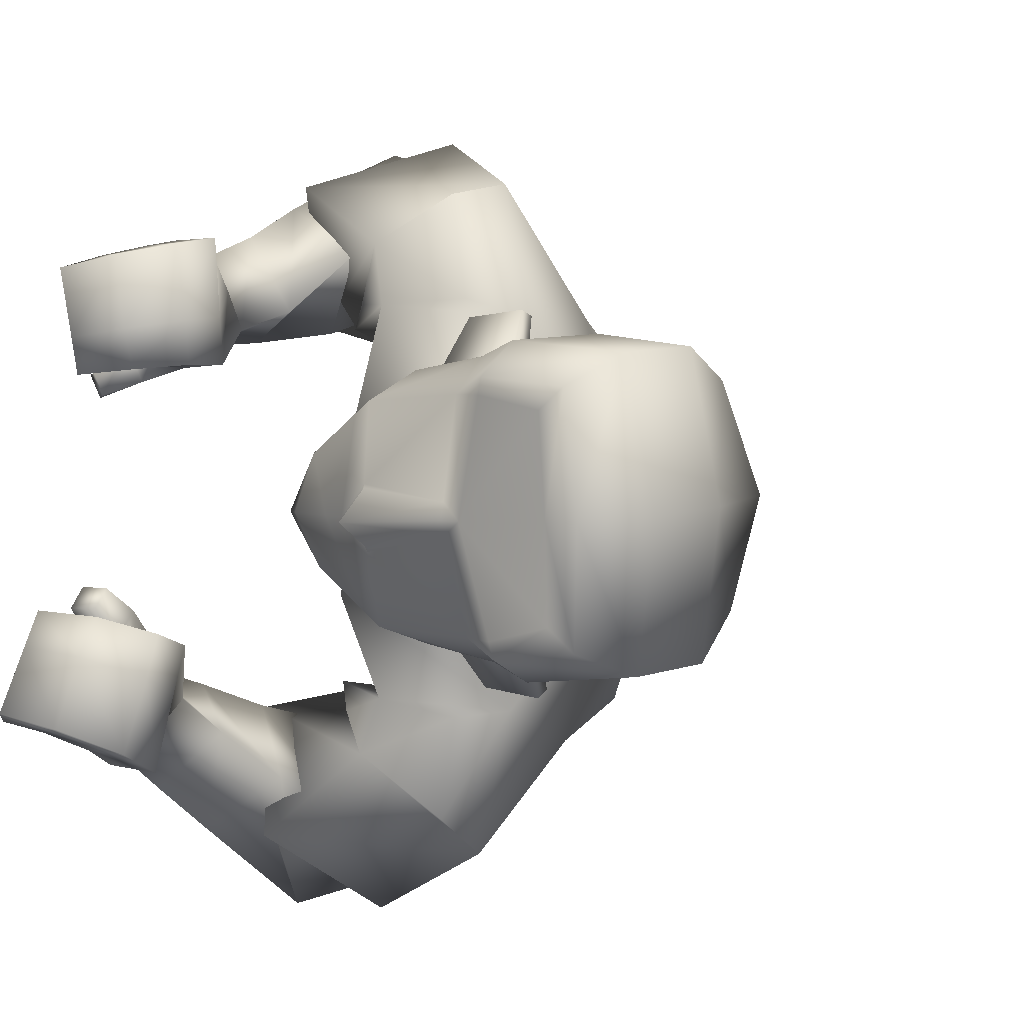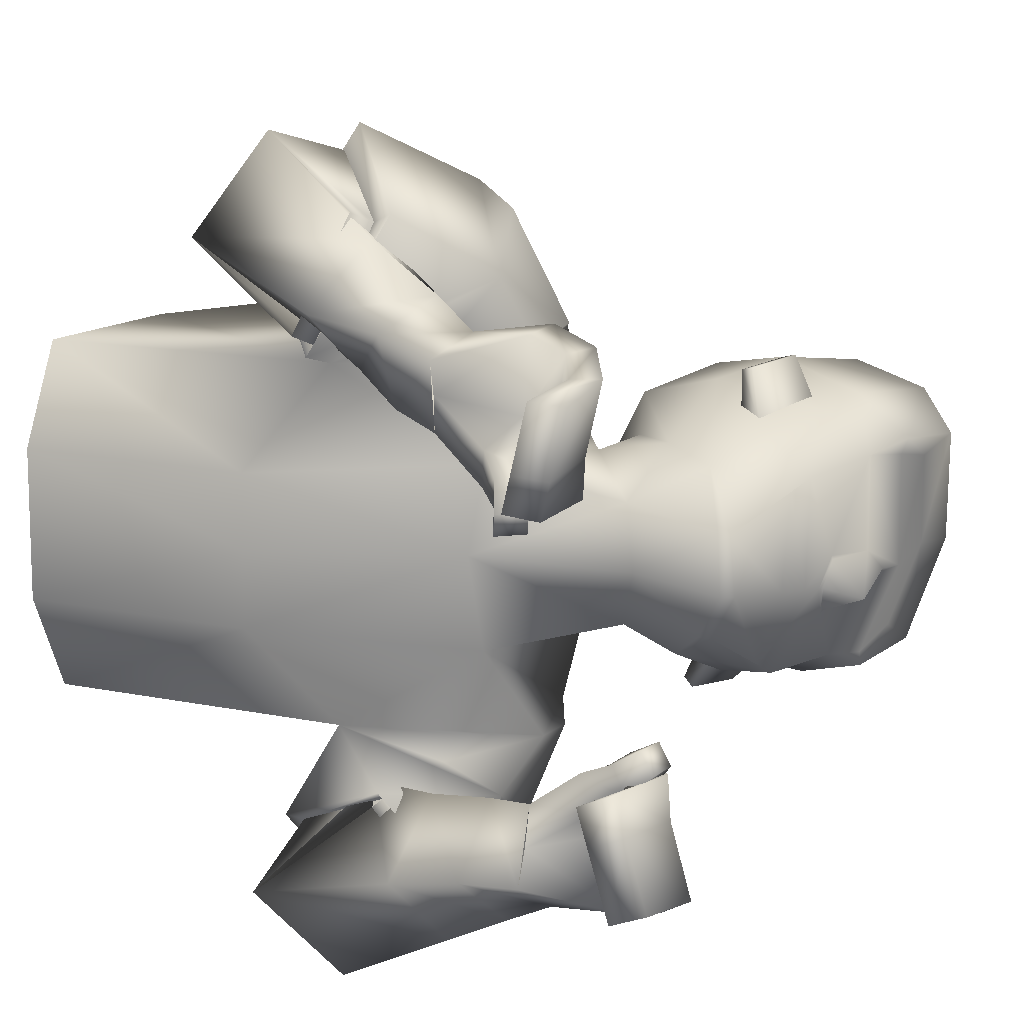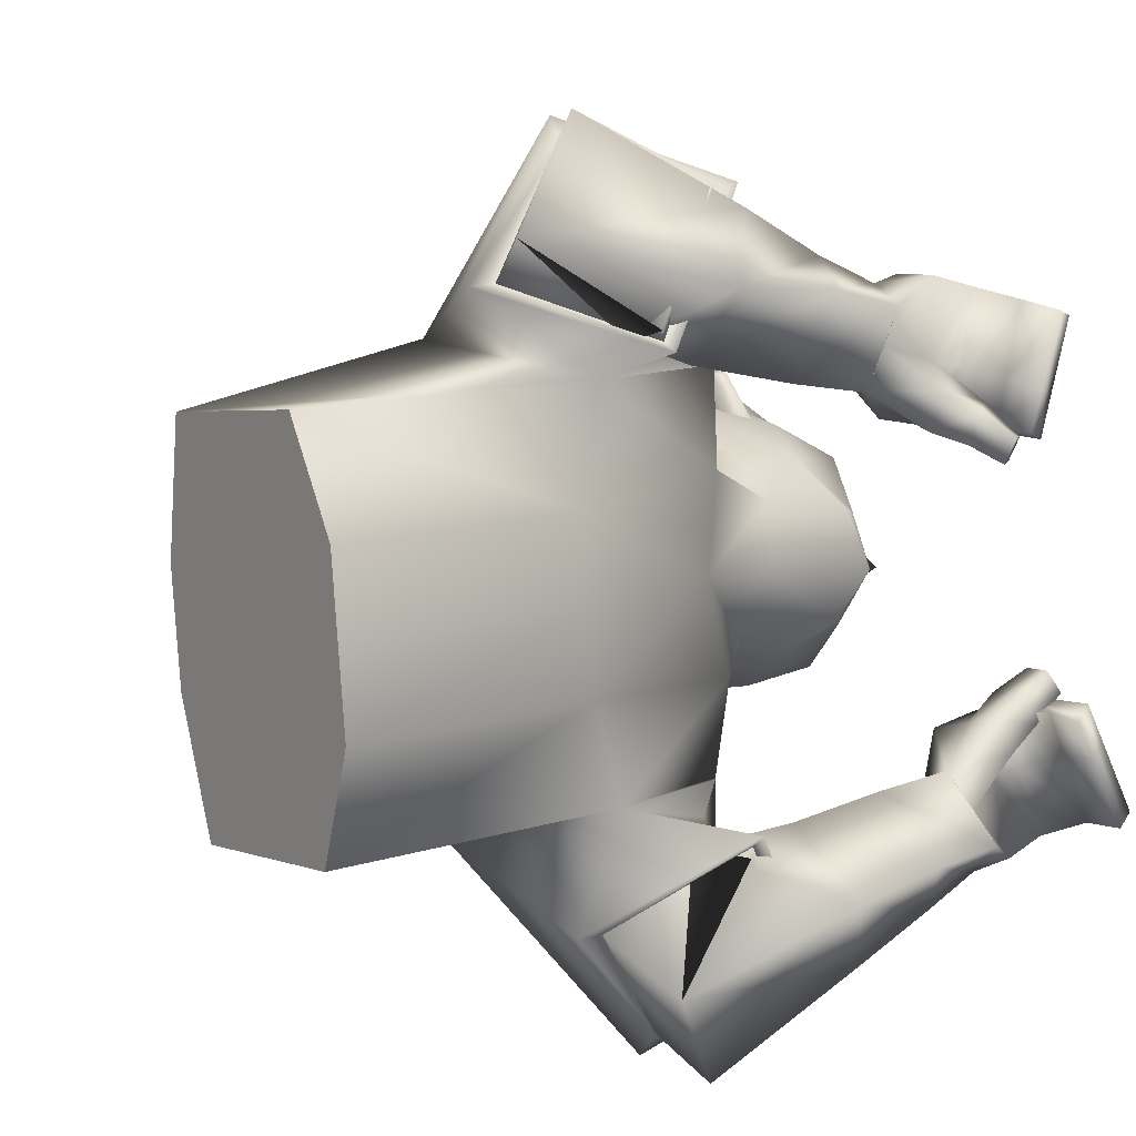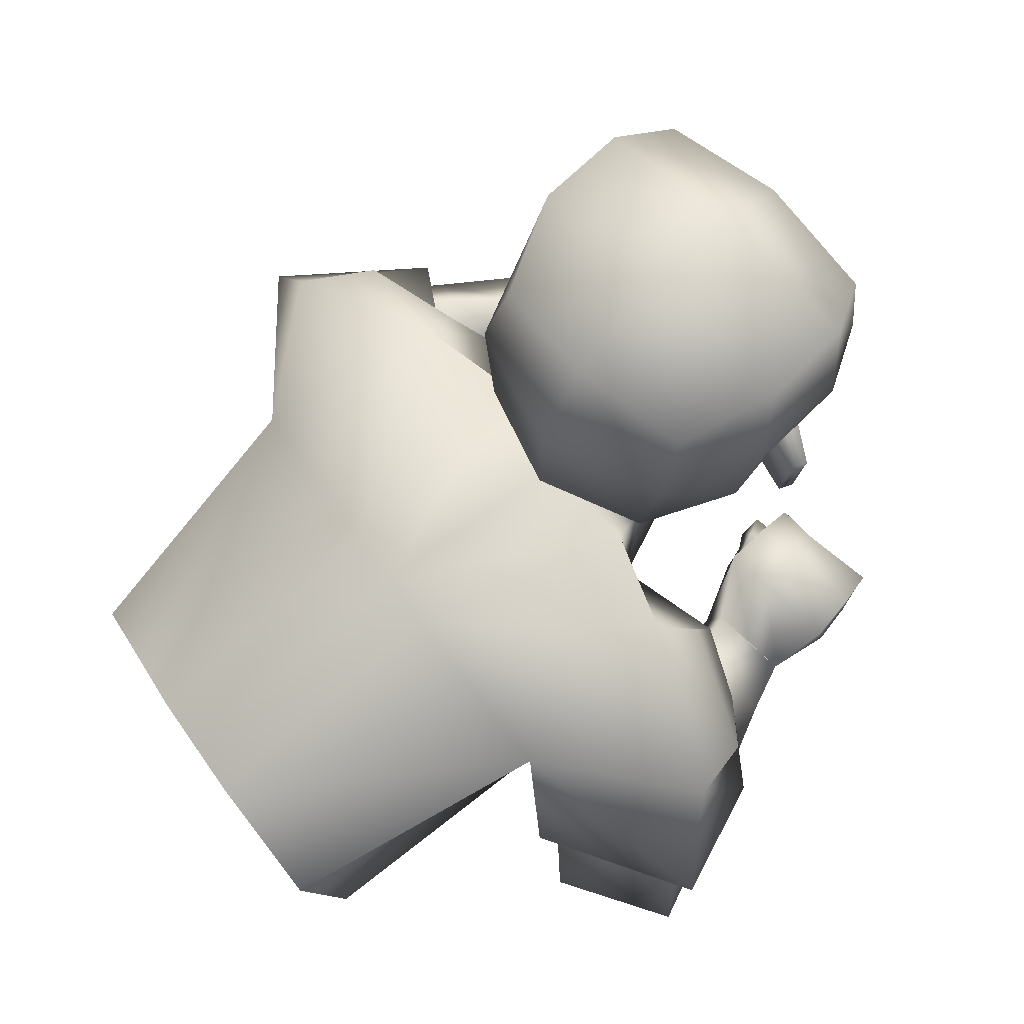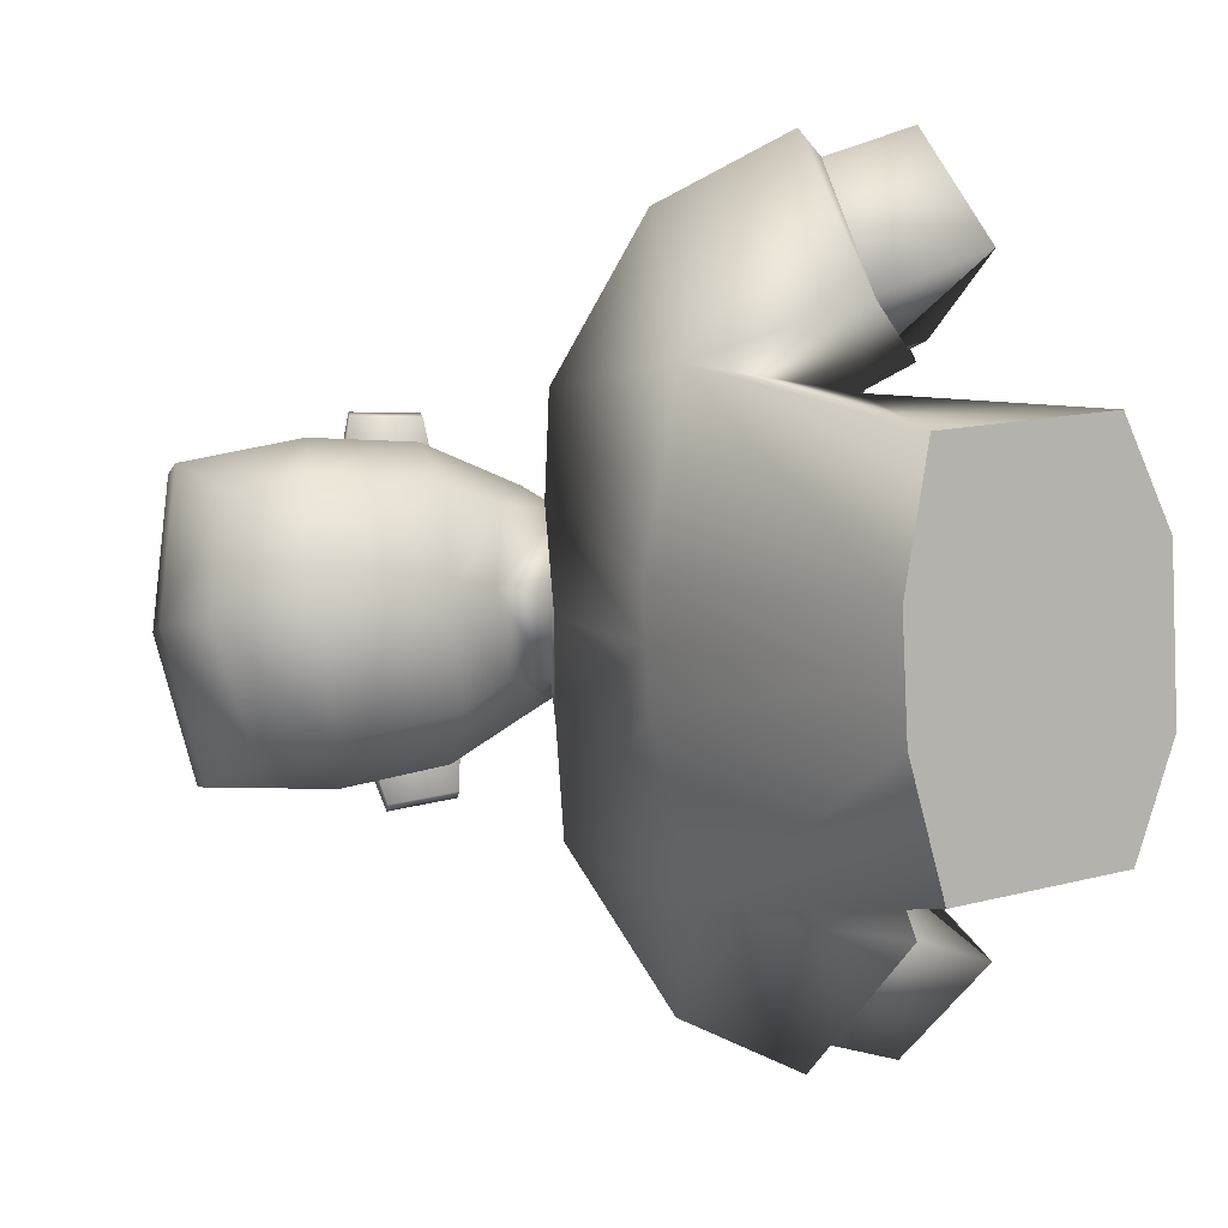
<metadata>
{"format":"obj","ext":"obj","renderer":"f3d","projection":"perspective","resolution":1024,"background":"white","views":[{"elev":-3.4,"azim":124.5,"up":"+Z"},{"elev":18.2,"azim":38.4,"up":"+Z"},{"elev":7.8,"azim":-25.2,"up":"+Z"},{"elev":75.7,"azim":-37.7,"up":"+Y"},{"elev":5.0,"azim":-111.0,"up":"+Z"}]}
</metadata>
<code>
v 0.2267 0.2605 -0.007945
v 0.2431 0.3039 -0.01252
v 0.2017 0.2915 -0.08393
v 0.2242 0.299 0.06864
v 0.2153 0.2981 -0.008129
v -0.001994 0.3069 0.1688
v 0.05391 0.1914 0.1826
v -0.08664 0.1 0.1646
v -0.1531 0.267 0.1872
v 0.02301 0.3015 0.08403
v 0.03516 0.1484 0.09052
v -0.1295 0.0374 0.07852
v -0.158 0.2952 0.04047
v 0.2379 -0.009901 0.2089
v 0.215 -0.01071 0.1197
v 0.1939 -0.02936 0.1263
v 0.2164 -0.02857 0.2137
v -0.1214 0.07231 0.3546
v -0.1775 0.03882 0.2667
v -0.07344 0.07922 0.1922
v -0.02405 0.1113 0.2838
v 0.2006 -0.005599 0.1225
v 0.146 0.01023 0.1562
v 0.1948 0.000222 0.1038
v 0.1394 0.016 0.1249
v 0.2483 0.484 0.05875
v 0.202 0.2378 0.0429
v 0.06569 0.3207 0.08125
v 0.1209 0.2256 0.05574
v 0.2366 0.319 0.07652
v 0.2541 0.4343 0.07252
v 0.02806 0.3784 0.09983
v 0.05465 0.2761 0.07633
v 0.1984 0.3978 0.1089
v 0.1191 0.2859 0.09218
v 0.1704 0.2711 0.08491
v 0.1747 0.3393 0.1007
v 0.2409 0.4048 0.07593
v 0.2471 0.3976 -0.004857
v 0.2546 0.3285 0.007873
v -0.1565 0.1236 0.2333
v -0.0108 0.07094 0.295
v -0.1002 0.1372 0.3316
v -0.05964 0.05181 0.1936
v -0.1748 0.13 0.2309
v 0.007745 0.0691 0.3042
v -0.09933 0.1555 0.3518
v -0.05652 0.03909 0.1866
v 0.1517 0.08733 0.2369
v 0.145 0.04818 0.1285
v 0.1585 0.04861 0.2372
v 0.1358 0.08326 0.1301
v 0.1015 0.003023 0.218
v 0.09241 0.06713 0.1664
v 0.08828 0.02336 0.1552
v 0.1072 0.04608 0.232
v 0.09603 0.01325 0.1885
v 0.1782 -0.01897 0.1036
v 0.223 -0.01043 0.1512
v 0.2018 -0.02909 0.1569
v 0.1559 0.0438 0.1757
v 0.142 0.08488 0.17
v 0.1844 -0.02517 0.1234
v 0.1003 0.05758 0.1999
v 0.1943 0.0821 0.2269
v 0.2285 0.04414 0.2162
v 0.1744 0.04175 0.1285
v 0.1928 0.01335 0.1264
v 0.2163 0.0195 0.2196
v 0.1929 0.04745 0.2283
v 0.2094 0.04718 0.1212
v 0.1755 0.0802 0.1261
v 0.1831 0.04535 0.1705
v 0.1999 0.01346 0.1627
v 0.1821 0.08142 0.1632
v 0.2148 0.04239 0.1555
v 0.05149 0.002063 0.2295
v 0.06653 0.05432 0.252
v 0.05202 0.088 0.1845
v 0.03712 0.03712 0.162
v -0.02359 0.00592 0.2329
v 0.003646 0.122 0.2393
v 0.003175 0.0517 0.2871
v -0.02823 0.07098 0.1749
v 0.1615 0.002591 0.1165
v 0.03484 0.1689 0.2404
v -0.05026 0.248 0.2974
v 0.1674 -0.004336 0.1415
v 0.1754 0.02696 0.1149
v 0.1841 0.01717 0.1464
v 0.21 0.2435 0.04138
v 0.1427 0.3567 0.1438
v 0.1541 0.3551 0.1476
v 0.1501 0.4118 0.1448
v 0.1614 0.4103 0.1485
v 0.1871 0.3271 0.1043
v 0.1844 0.4125 0.1019
v 0.1085 0.3705 0.1267
v 0.1531 0.3423 0.09332
v 0.1628 0.4155 0.09456
v 0.2098 0.4348 0.118
v 0.1205 0.455 0.1308
v 0.1399 0.5491 0.1123
v 0.03846 0.4759 0.1076
v 0.2572 0.439 0.08536
v 0.2149 0.5378 0.1012
v 0.0606 0.531 0.0948
v 0.2576 0.5122 0.07374
v 0.006279 0.2927 -0.1652
v 0.06051 0.1947 -0.155
v -0.07418 0.0869 -0.145
v -0.1452 0.2489 -0.1948
v 0.02326 0.1401 0.01202
v 0.01148 0.2983 0.000731
v -0.1559 0.2924 -0.006167
v -0.1267 0.03292 0.0128
v 0.0303 0.2905 -0.08071
v 0.04147 0.1379 -0.06589
v -0.1238 0.02844 -0.05293
v -0.1539 0.2891 -0.05258
v 0.3086 -0.003043 -0.1662
v 0.2725 0.003352 -0.08173
v 0.2516 -0.0146 -0.09034
v 0.287 -0.02087 -0.1732
v -0.02771 0.03476 -0.3426
v -0.07859 -0.0174 -0.2609
v -0.02328 0.07271 -0.1769
v 0.01361 0.1267 -0.2647
v 0.276 0.07092 -0.08091
v 0.2284 0.03515 -0.1212
v 0.2642 0.07183 -0.06435
v 0.2136 0.04172 -0.09345
v 0.225 0.4762 -0.09936
v 0.2471 0.489 -0.02228
v 0.2146 0.2235 -0.004332
v 0.02796 0.3375 0.0216
v 0.1887 0.2333 -0.04709
v 0.04482 0.3212 -0.04781
v 0.1075 0.2424 -0.05803
v 0.2855 0.3287 -0.01998
v 0.2627 0.4228 -0.0213
v 0.211 0.3104 -0.09695
v 0.2273 0.4253 -0.1093
v -0.01561 0.3846 0.02158
v 0.003795 0.3703 -0.06494
v 0.03564 0.2904 0.01723
v 0.0392 0.2915 -0.04672
v 0.1281 0.2253 -0.003311
v 0.164 0.3862 -0.1244
v 0.09381 0.2818 -0.07529
v 0.146 0.2628 -0.08128
v 0.2218 0.2342 -0.005933
v 0.1445 0.3291 -0.1041
v 0.2141 0.3958 -0.1059
v 0.2587 0.4036 -0.01976
v 0.2434 0.3964 -0.03002
v 0.2479 0.3263 -0.03764
v 0.253 0.3176 -0.01465
v -0.09898 0.06755 -0.2318
v 0.06322 0.08142 -0.2682
v -0.03863 0.1023 -0.3222
v 0.01139 0.04494 -0.1733
v -0.1191 0.06608 -0.2326
v 0.08103 0.08616 -0.2738
v -0.04281 0.1186 -0.3434
v 0.01479 0.03437 -0.1638
v 0.2268 0.0928 -0.2146
v 0.2098 0.06969 -0.1026
v 0.2423 0.05734 -0.2083
v 0.1981 0.09819 -0.1105
v 0.1891 -0.003762 -0.1809
v 0.1723 0.07318 -0.155
v 0.1698 0.03534 -0.1294
v 0.1933 0.03249 -0.2082
v 0.1807 0.01559 -0.1563
v 0.2652 0.04653 -0.06294
v 0.2852 0.001099 -0.1115
v 0.264 -0.0168 -0.1193
v 0.2299 0.06418 -0.1465
v 0.2091 0.09638 -0.1494
v 0.2778 0.04555 -0.08054
v 0.1835 0.0533 -0.1824
v 0.2694 0.09774 -0.1987
v 0.3059 0.05807 -0.1784
v 0.2434 0.06565 -0.09885
v 0.2592 0.03361 -0.09187
v 0.2962 0.03397 -0.181
v 0.2743 0.06394 -0.1957
v 0.2739 0.0703 -0.08774
v 0.2372 0.1042 -0.1017
v 0.2572 0.06668 -0.1397
v 0.2709 0.03057 -0.1268
v 0.2485 0.1024 -0.1376
v 0.2838 0.06091 -0.1202
v 0.1354 -0.009812 -0.1901
v 0.1529 0.02844 -0.2313
v 0.1372 0.08697 -0.184
v 0.1198 0.04886 -0.1432
v 0.06683 -0.01411 -0.2097
v 0.07842 0.1029 -0.2239
v 0.09186 0.02912 -0.2686
v 0.05203 0.05852 -0.1622
v 0.24 0.04588 -0.08067
v 0.04224 0.1604 -0.2032
v -0.04491 0.2244 -0.2913
v 0.2541 0.04264 -0.1032
v 0.2359 0.07538 -0.08188
v 0.2548 0.07231 -0.11
v 0.1967 0.2391 -0.0485
v 0.1013 0.3427 -0.1377
v 0.1111 0.3406 -0.1444
v 0.1073 0.3974 -0.1461
v 0.117 0.3953 -0.1528
v 0.1556 0.3165 -0.1099
v 0.1524 0.4018 -0.1152
v 0.07321 0.3586 -0.1129
v 0.1259 0.3331 -0.09118
v 0.1338 0.4058 -0.1023
v 0.1719 0.422 -0.14
v 0.08231 0.4421 -0.1284
v 0.1049 0.5373 -0.1255
v 0.1256 0.5657 -0.008183
v 0.01013 0.4664 -0.08478
v -0.009984 0.4776 0.01614
v 0.2265 0.4287 -0.1229
v 0.1801 0.5261 -0.1354
v 0.03423 0.5222 -0.08428
v 0.03304 0.5485 0.006294
v 0.2006 0.5545 -0.01868
v 0.2534 0.5209 -0.02479
v 0.2292 0.5026 -0.119
v -0.02045 0.05391 0.3041
v -0.06845 0.03644 0.2024
v 0.05709 0.07662 -0.273
v 0.005896 0.03721 -0.1797
v 0.2515 0.3137 -0.01424
v 0.2461 0.3255 -0.04066
v 0.2538 0.3281 0.01099
v 0.03183 0.2642 0.1848
v 0.0128 0.1304 0.1698
v 0.000873 0.2277 0.2829
v 0.007224 0.1333 0.1926
v 0.03631 0.2559 -0.1711
v 0.02425 0.1274 -0.1406
v 0.01441 0.2264 -0.2585
v 0.01151 0.1211 -0.1671
v -0.1002 0.1372 0.3316
v -0.1565 0.1236 0.2333
v -0.05964 0.05181 0.1936
v -0.0108 0.07094 0.295
v -0.03863 0.1023 -0.3222
v -0.09898 0.06755 -0.2318
v 0.01139 0.04494 -0.1733
v 0.06322 0.08142 -0.2682
v 0.2299 0.3002 0.06774
v 0.2075 0.2926 -0.08484
v 0.2466 0.3004 -0.01285
v 0.2383 0.2783 -0.01054
v -0.3329 -0.01221 0.07303
v -0.33 -0.01669 0.007312
v -0.3725 0.2057 0.03672
v -0.3724 0.187 0.1454
v -0.3439 0.03267 0.1572
v -0.3705 0.2025 -0.009396
v -0.3271 -0.02117 -0.05841
v -0.3685 0.1994 -0.05551
v -0.359 0.1662 -0.1603
v -0.3305 0.01184 -0.1485
v -0.3329 -0.01221 0.07303
v -0.33 -0.01669 0.007312
v -0.3725 0.2057 0.03672
v -0.3724 0.187 0.1454
v -0.3271 -0.02117 -0.05841
v -0.3685 0.1994 -0.05551
v -0.359 0.1662 -0.1603
v -0.3439 0.03267 0.1572
v -0.3705 0.2025 -0.009396
v -0.3305 0.01184 -0.1485
f 3 2 5
f 1 5 4
f 5 1 3
f 5 2 4
f 271 272 9 13
f 13 9 6 10
f 269 270 116 12
f 12 116 113 11
f 272 276 8 9
f 6 239 7 11 10
f 8 12 11 7 240
f 276 269 12 8
f 115 13 10 114
f 277 271 13 115
f 60 16 15 59
f 71 15 16 68
f 76 59 15 71
f 74 60 17 69
f 162 252 126 235
f 19 248 44 233
f 250 232 233 44
f 248 19 18 247
f 80 55 53 77
f 78 56 54 79
f 79 54 55 80
f 77 53 56 78
f 141 134 26 31
f 34 101 102 98
f 33 35 28
f 33 28 136 146
f 148 135 27 29
f 113 148 29 11
f 10 33 146 114
f 11 29 33 10
f 35 98 32 28
f 28 32 144 136
f 135 152 91 27
f 140 155 39 40
f 30 38 34 96
f 99 92 94 100
f 27 91 36
f 36 96 98 35
f 29 27 36
f 29 36 35
f 26 108 105 31
f 155 141 39
f 38 105 101 34
f 39 238 40
f 141 31 38 39
f 158 140 40
f 45 41 43 47
f 46 42 249 48
f 47 43 42 46
f 48 249 41 45
f 8 48 45
f 87 47 46 86 241
f 86 46 48 8 242
f 9 45 47 87
f 57 61 51 53
f 64 62 52 54
f 55 25 23 57
f 57 23 61
f 52 50 55 54
f 51 49 56 53
f 70 65 49 51
f 56 49 62 64
f 85 58 63 88
f 68 16 60 74
f 66 14 59 76
f 17 60 59 14
f 22 63 58 24
f 50 25 55
f 90 22 24 89
f 88 63 22 90
f 89 24 58 85
f 49 65 75 62
f 65 66 76 75
f 50 67 73 61
f 67 68 74 73
f 17 14 66 69
f 69 66 65 70
f 61 73 70 51
f 73 74 69 70
f 62 75 72 52
f 75 76 71 72
f 52 72 67 50
f 72 71 68 67
f 81 77 78 83
f 82 79 80 84
f 83 78 79 82
f 84 80 77 81
f 20 84 81 19
f 18 83 82 21
f 21 82 84 20
f 19 81 83 18
f 9 87 6
f 240 242 8
f 239 241 86 7
f 50 89 85 25
f 23 88 90 61
f 61 90 89 50
f 25 85 88 23
f 35 33 29
f 91 152 258 255
f 30 96 36 91 255
f 93 95 94 92
f 100 94 95 97
f 37 93 92 99
f 97 95 93 37
f 96 34 98
f 134 230 108 26
f 103 106 229 222
f 107 103 222 228
f 101 106 103 102
f 105 108 106 101
f 32 104 224 144
f 98 102 104 32
f 102 103 107 104
f 104 107 228 224
f 106 108 230 229
f 31 105 38
f 274 120 112 275
f 120 117 109 112
f 273 119 116 270
f 119 118 113 116
f 275 112 111 278
f 109 117 118 110 243
f 111 244 110 118 119
f 278 111 119 273
f 115 114 117 120
f 277 115 120 274
f 178 177 122 123
f 189 186 123 122
f 194 189 122 177
f 192 187 124 178
f 125 251 254 234
f 254 162 235 234
f 252 251 125 126
f 198 195 171 173
f 196 197 172 174
f 197 198 173 172
f 195 196 174 171
f 141 143 133 134
f 149 216 220 219
f 147 138 150
f 147 146 136 138
f 148 139 137 135
f 113 118 139 148
f 117 114 146 147
f 118 117 147 139
f 150 138 145 216
f 138 136 144 145
f 135 137 209 152
f 140 157 156 155
f 142 214 149 154
f 217 218 212 210
f 137 151 209
f 151 150 216 214
f 139 151 137
f 139 150 151
f 133 143 225 231
f 155 156 141
f 154 149 219 225
f 156 157 237
f 141 156 154 143
f 158 157 140
f 163 165 161 159
f 164 166 253 160
f 165 164 160 161
f 166 163 159 253
f 111 112 163 166
f 205 245 204 164 165
f 204 246 111 166 164
f 112 205 165 163
f 175 171 169 179
f 182 172 170 180
f 173 175 130 132
f 175 179 130
f 170 172 173 168
f 169 171 174 167
f 188 169 167 183
f 174 182 180 167
f 203 206 181 176
f 186 192 178 123
f 184 194 177 121
f 124 121 177 178
f 129 131 176 181
f 168 173 132
f 208 207 131 129
f 206 208 129 181
f 207 203 176 131
f 167 180 193 183
f 183 193 194 184
f 168 179 191 185
f 185 191 192 186
f 124 187 184 121
f 187 188 183 184
f 179 169 188 191
f 191 188 187 192
f 180 170 190 193
f 193 190 189 194
f 170 168 185 190
f 190 185 186 189
f 199 201 196 195
f 200 202 198 197
f 201 200 197 196
f 202 199 195 198
f 127 126 199 202
f 125 128 200 201
f 128 127 202 200
f 126 125 201 199
f 112 109 205
f 244 111 246
f 243 110 204 245
f 168 132 203 207
f 130 179 208 206
f 179 168 207 208
f 132 130 206 203
f 150 139 147
f 152 209 256 258
f 142 256 209 151 214
f 211 210 212 213
f 218 215 213 212
f 153 217 210 211
f 215 153 211 213
f 214 216 149
f 134 133 231 230
f 221 222 229 226
f 227 228 222 221
f 219 220 221 226
f 225 219 226 231
f 145 144 224 223
f 216 145 223 220
f 220 223 227 221
f 223 224 228 227
f 226 229 230 231
f 143 154 225
f 232 21 20 233
f 232 18 21
f 233 20 19
f 235 127 128 234
f 234 128 125
f 235 126 127
f 237 142 154 156
f 237 157 158 236
f 236 158 40 238
f 238 39 38 30
f 250 247 18 232
f 45 9 8
f 6 87 241 239
f 7 86 242 240
f 109 243 245 205
f 110 244 246 204
f 257 236 238 30 255
f 256 142 237 236 257
f 258 257 255
f 256 257 258
f 260 259 263 262 261 264 266 267 268 265

</code>
